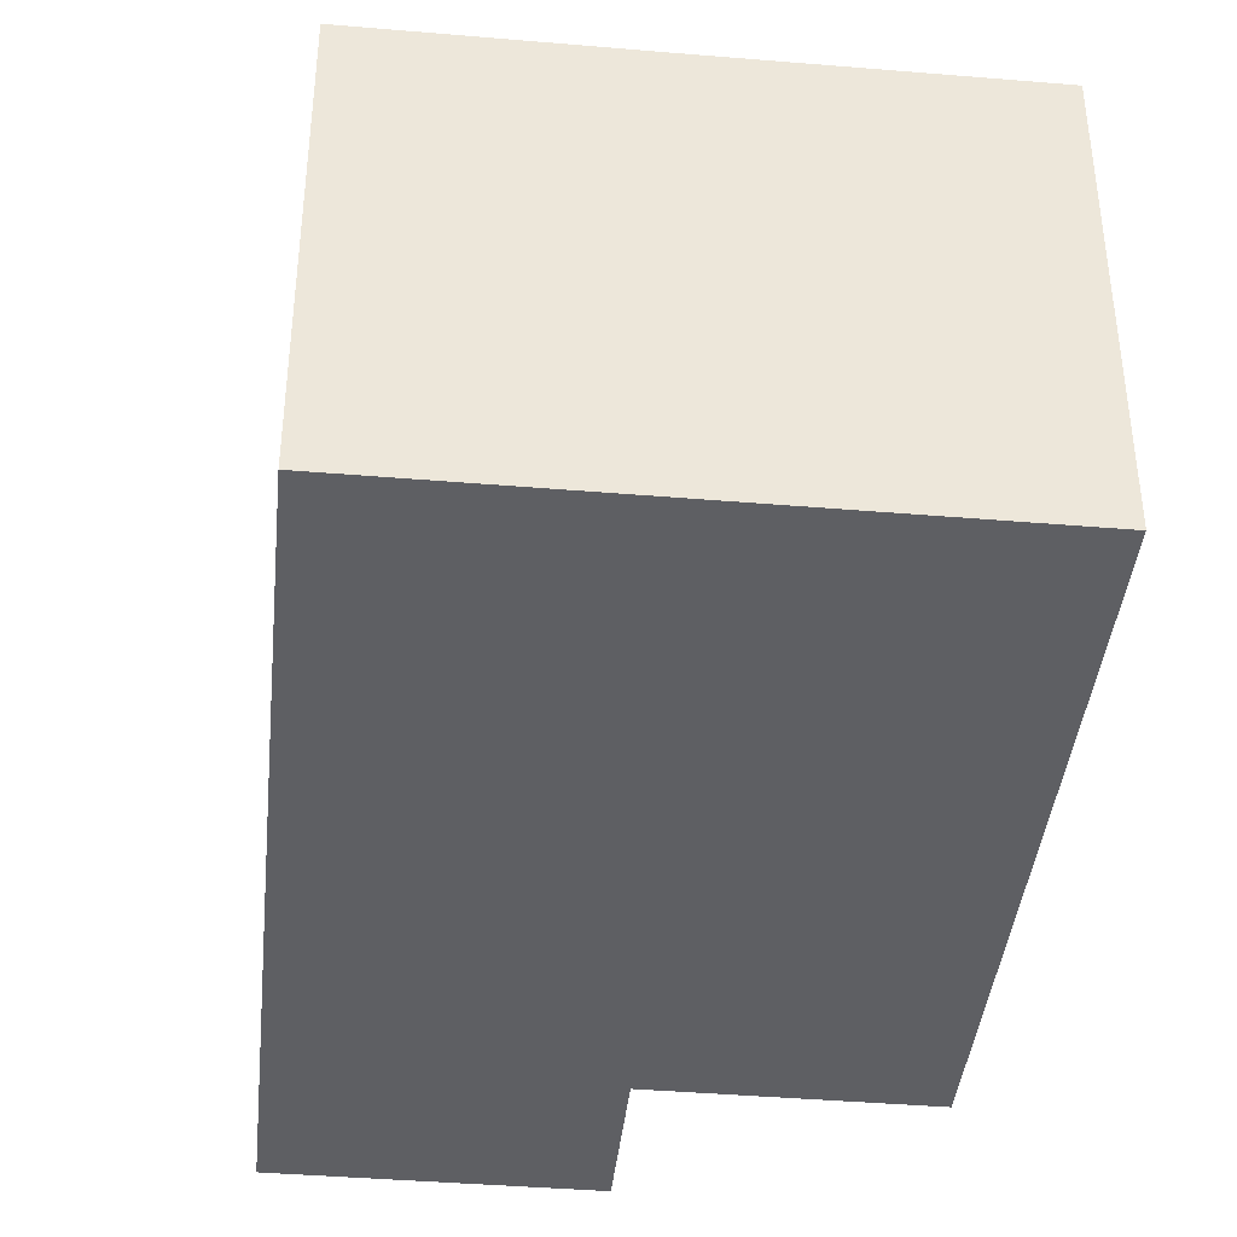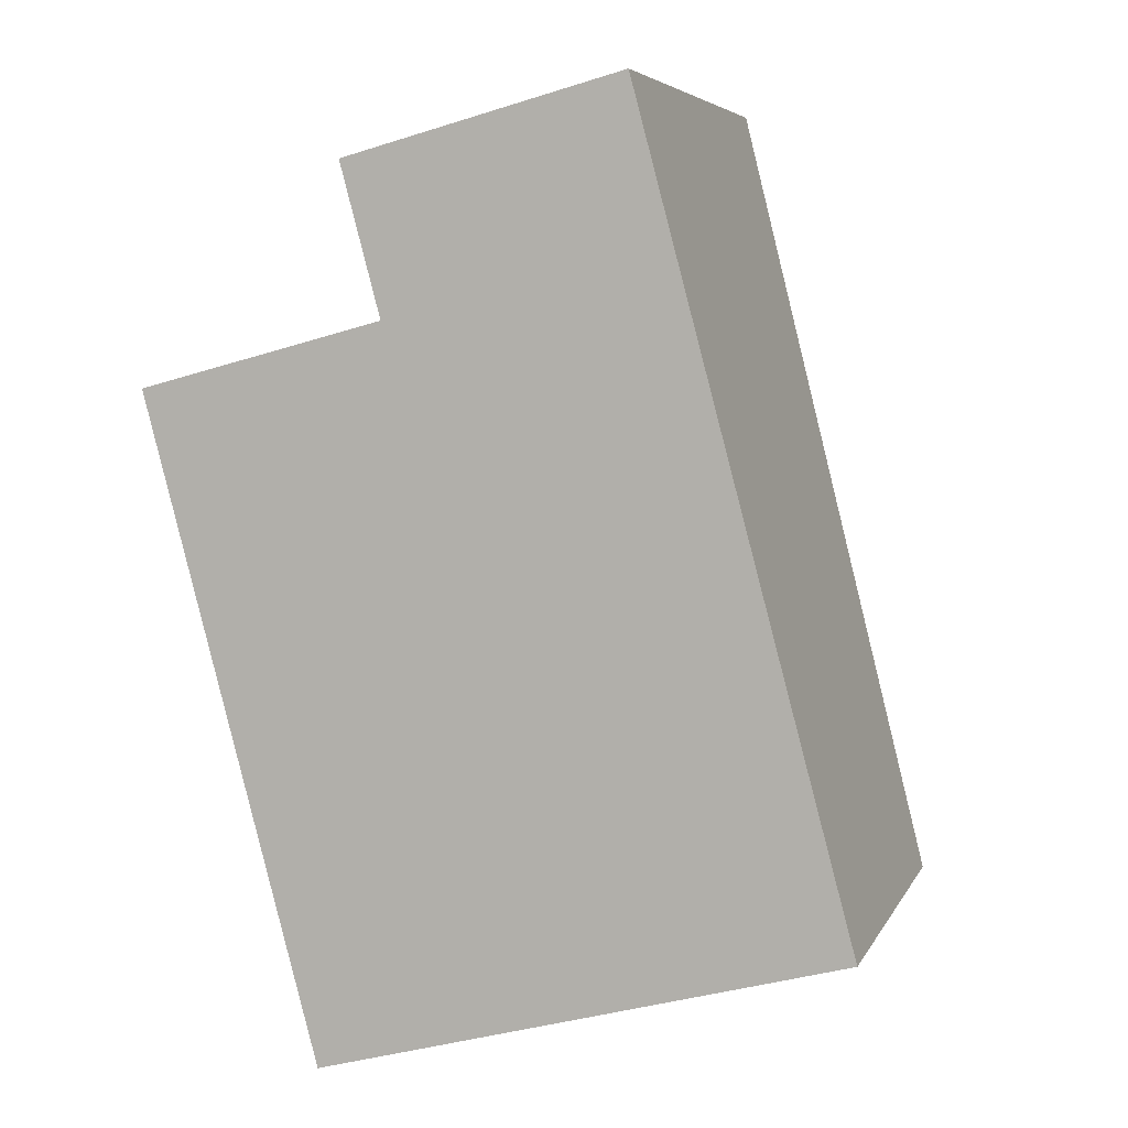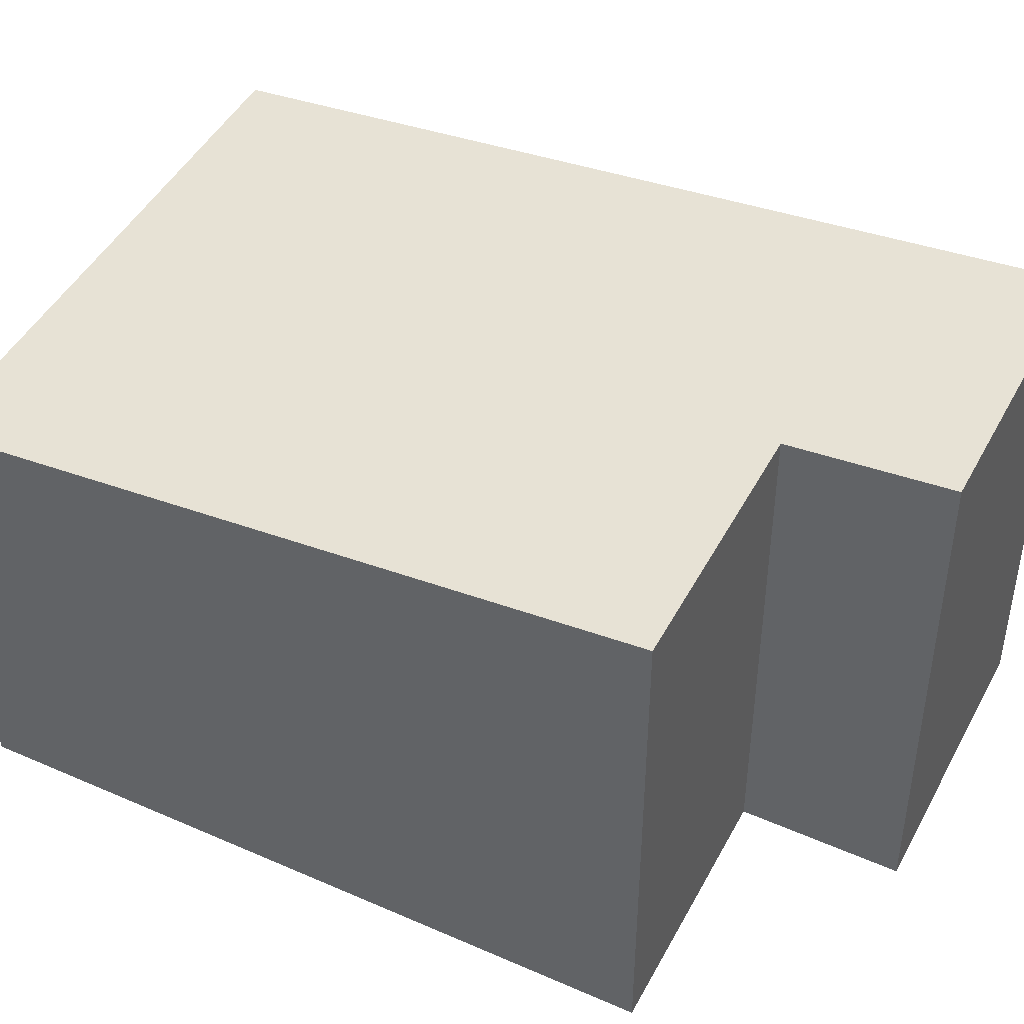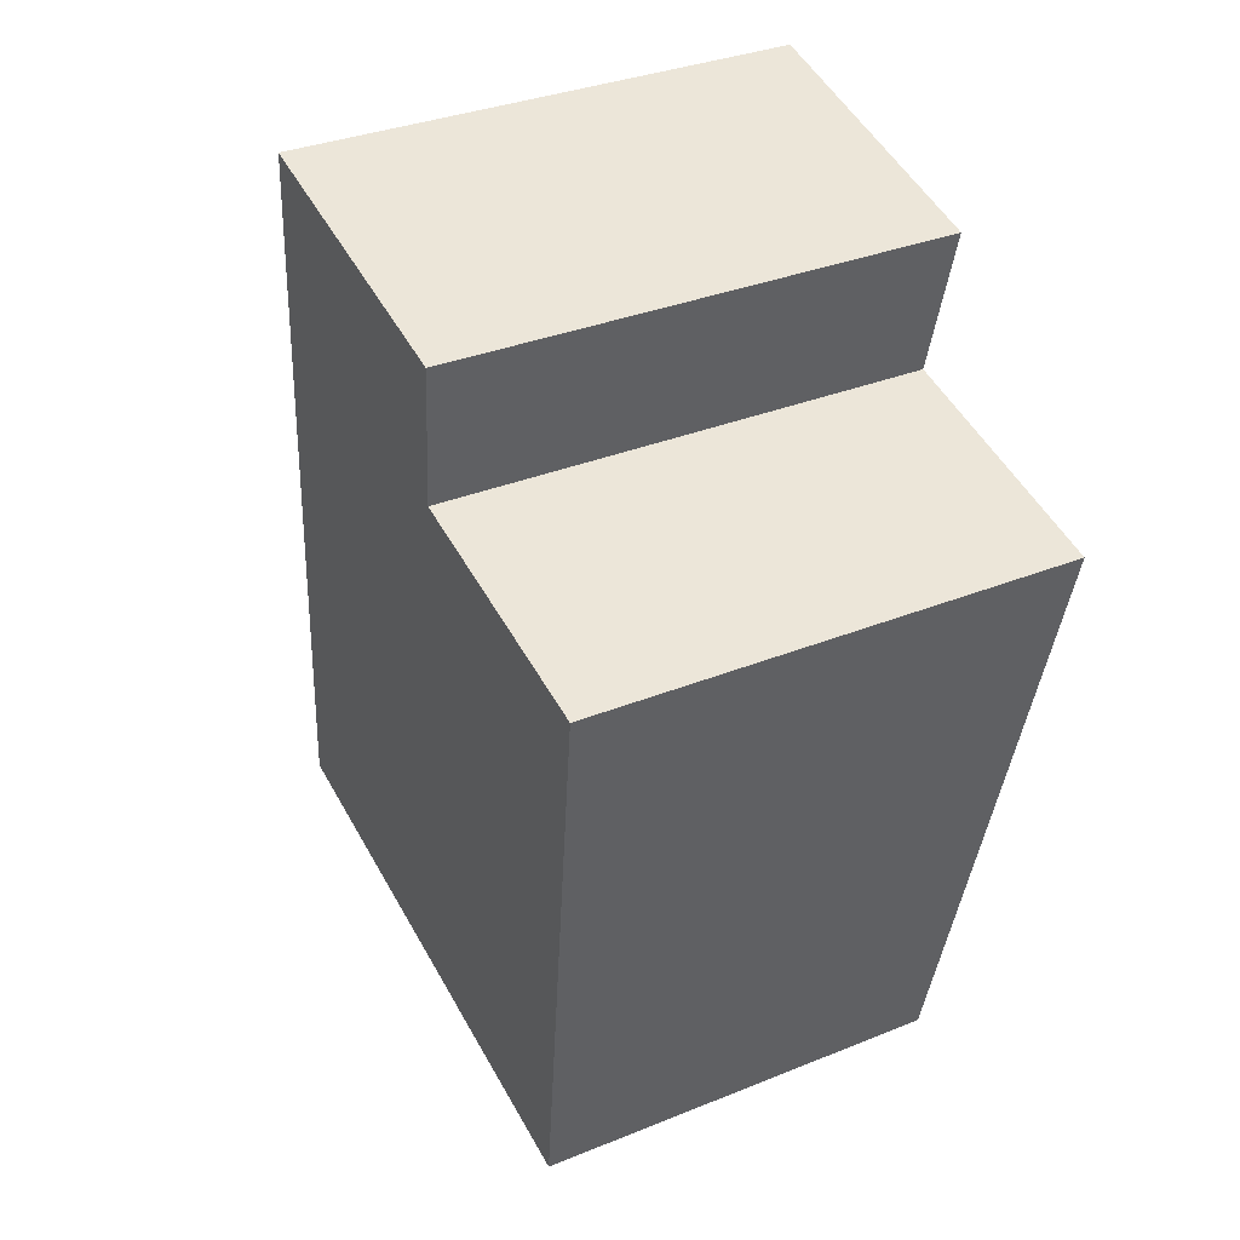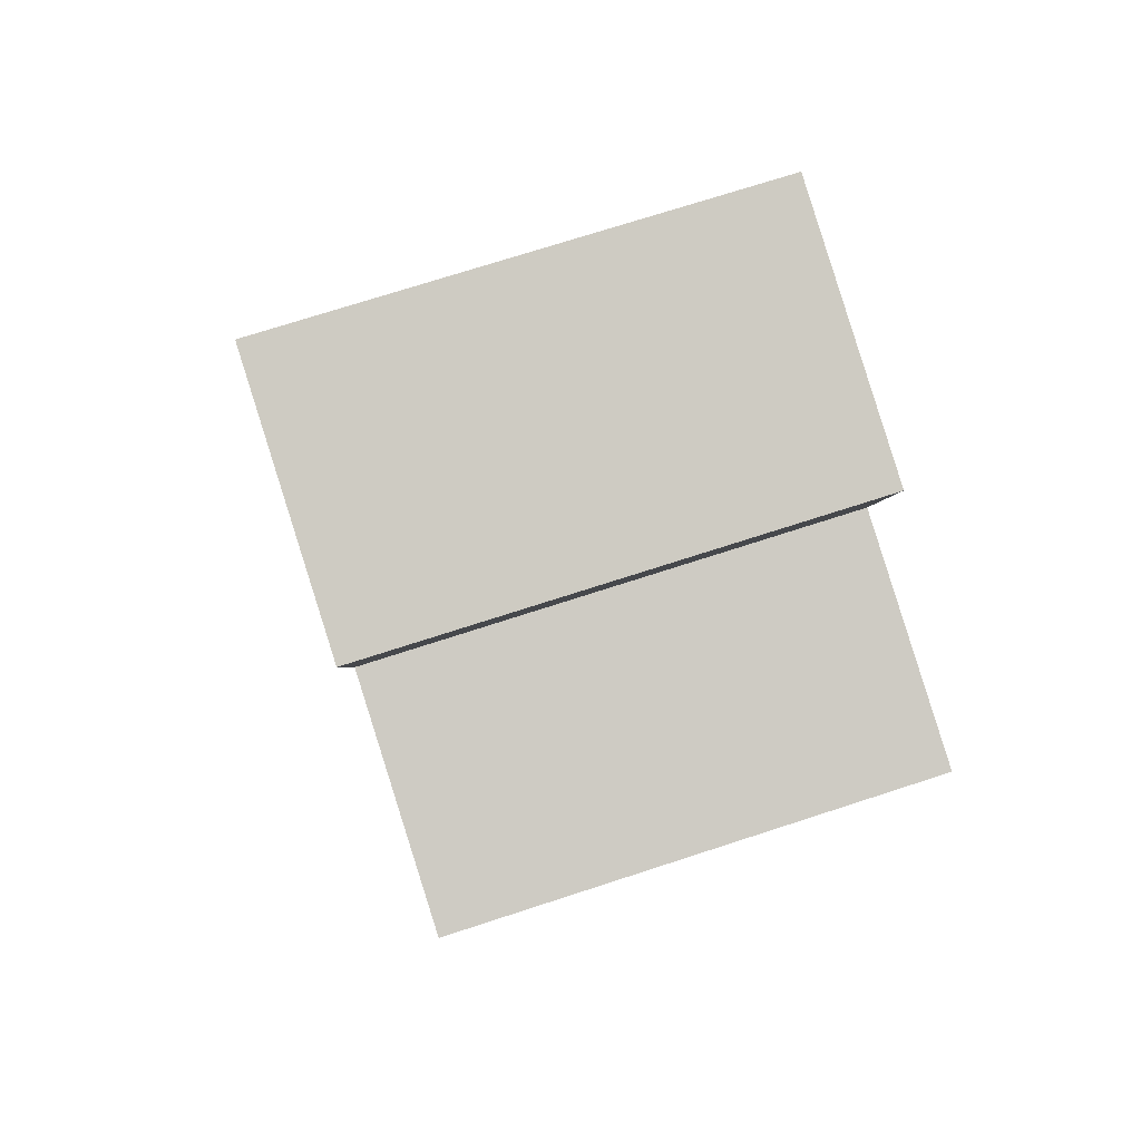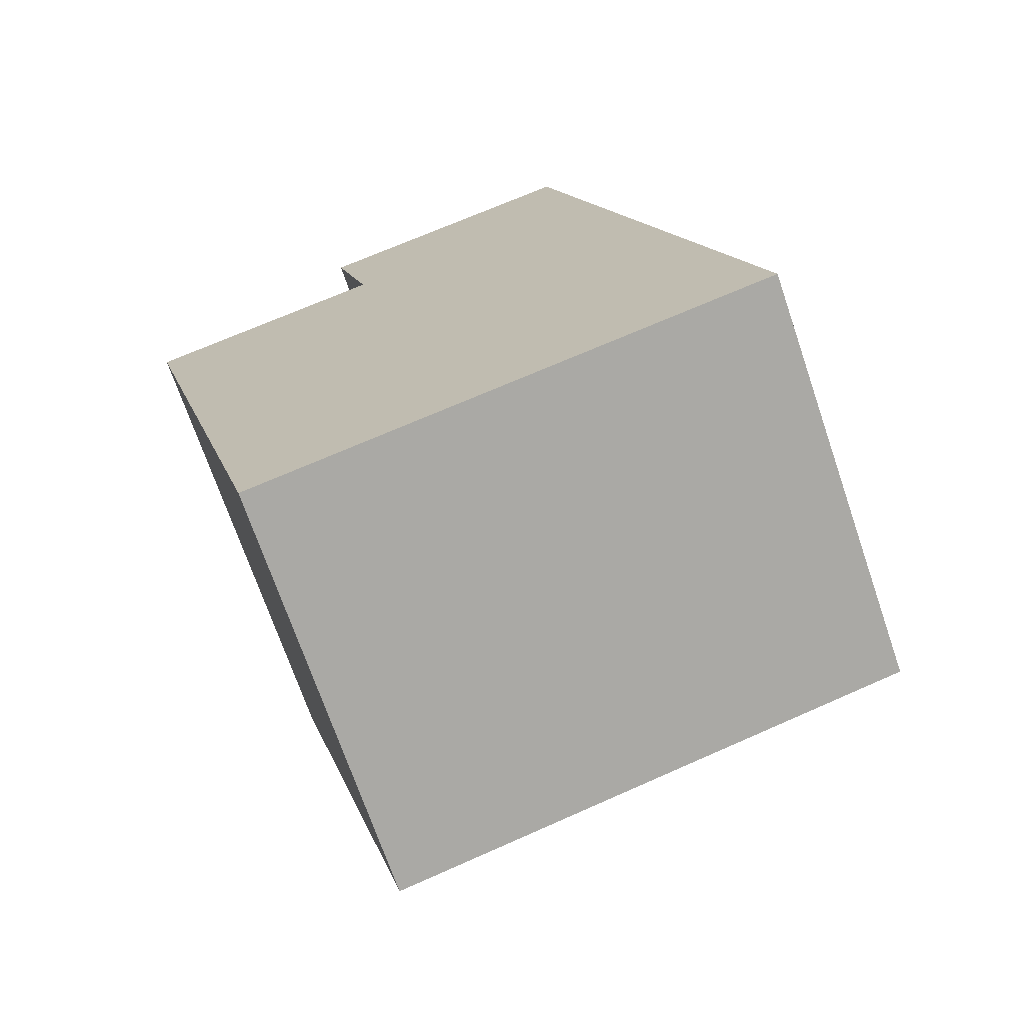
<metadata>
{"format":"obj","ext":"obj","renderer":"f3d","projection":"perspective","resolution":1024,"background":"white","views":[{"elev":-40.6,"azim":159.2,"up":"+Y"},{"elev":5.4,"azim":16.3,"up":"+Z"},{"elev":45.8,"azim":-78.1,"up":"+Y"},{"elev":33.4,"azim":-119.1,"up":"+Z"},{"elev":71.8,"azim":-108.1,"up":"+Z"},{"elev":-70.8,"azim":18.9,"up":"+Z"}]}
</metadata>
<code>
v  0 7.142 4.373e-16
v  4.704 6.23 -8.96
v  2.547 6.229 -9.538
v  6.683 6.23 -8.43
v  7.679 6.23 -8.167
v  10.17 6.229 -7.509
v  3.57 7.141 0.94
v  7.037 7.35 4.202
v  2.983 7.351 3.126
v  2.983 -1.914e-16 3.126
v  7.037 -2.573e-16 4.202
v  0 0 0
v  3.57 -5.756e-17 0.94
v  10.17 4.598e-16 -7.509
v  2.547 5.84e-16 -9.538
v  7.679 5.001e-16 -8.167
v  6.683 5.162e-16 -8.43
v  4.704 5.486e-16 -8.96
g defaultobject
f 1 2 3
f 2 1 4
f 4 1 5
f 5 1 6
f 6 1 7
f 6 7 8
f 8 7 9
f 10 8 9
f 8 10 11
f 12 7 1
f 7 12 13
f 11 6 8
f 6 11 14
f 14 5 6
f 5 14 4
f 4 14 2
f 2 14 3
f 3 14 15
f 15 14 16
f 15 16 17
f 15 17 18
f 3 12 1
f 12 3 15
f 7 10 9
f 10 7 13
f 15 13 12
f 13 15 18
f 13 18 17
f 13 11 10
f 11 13 17
f 11 17 16
f 11 16 14

</code>
